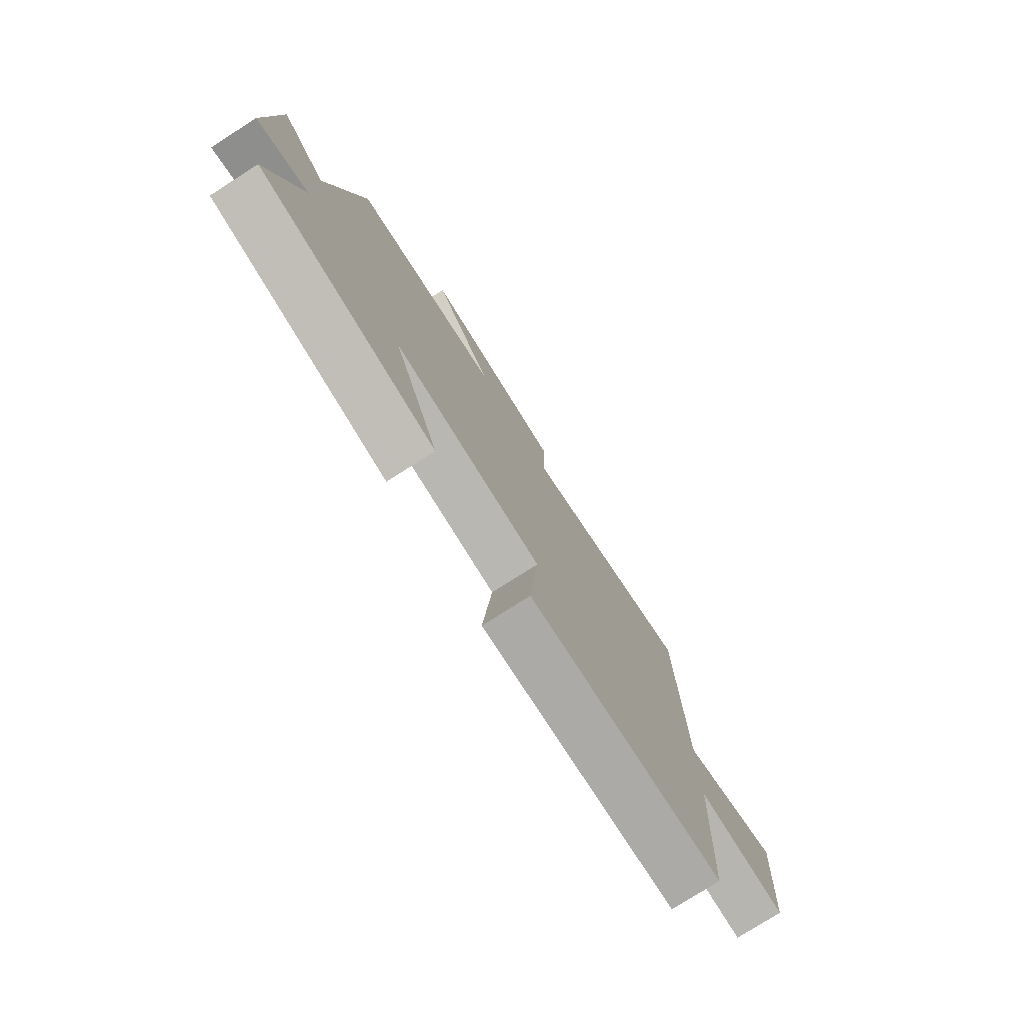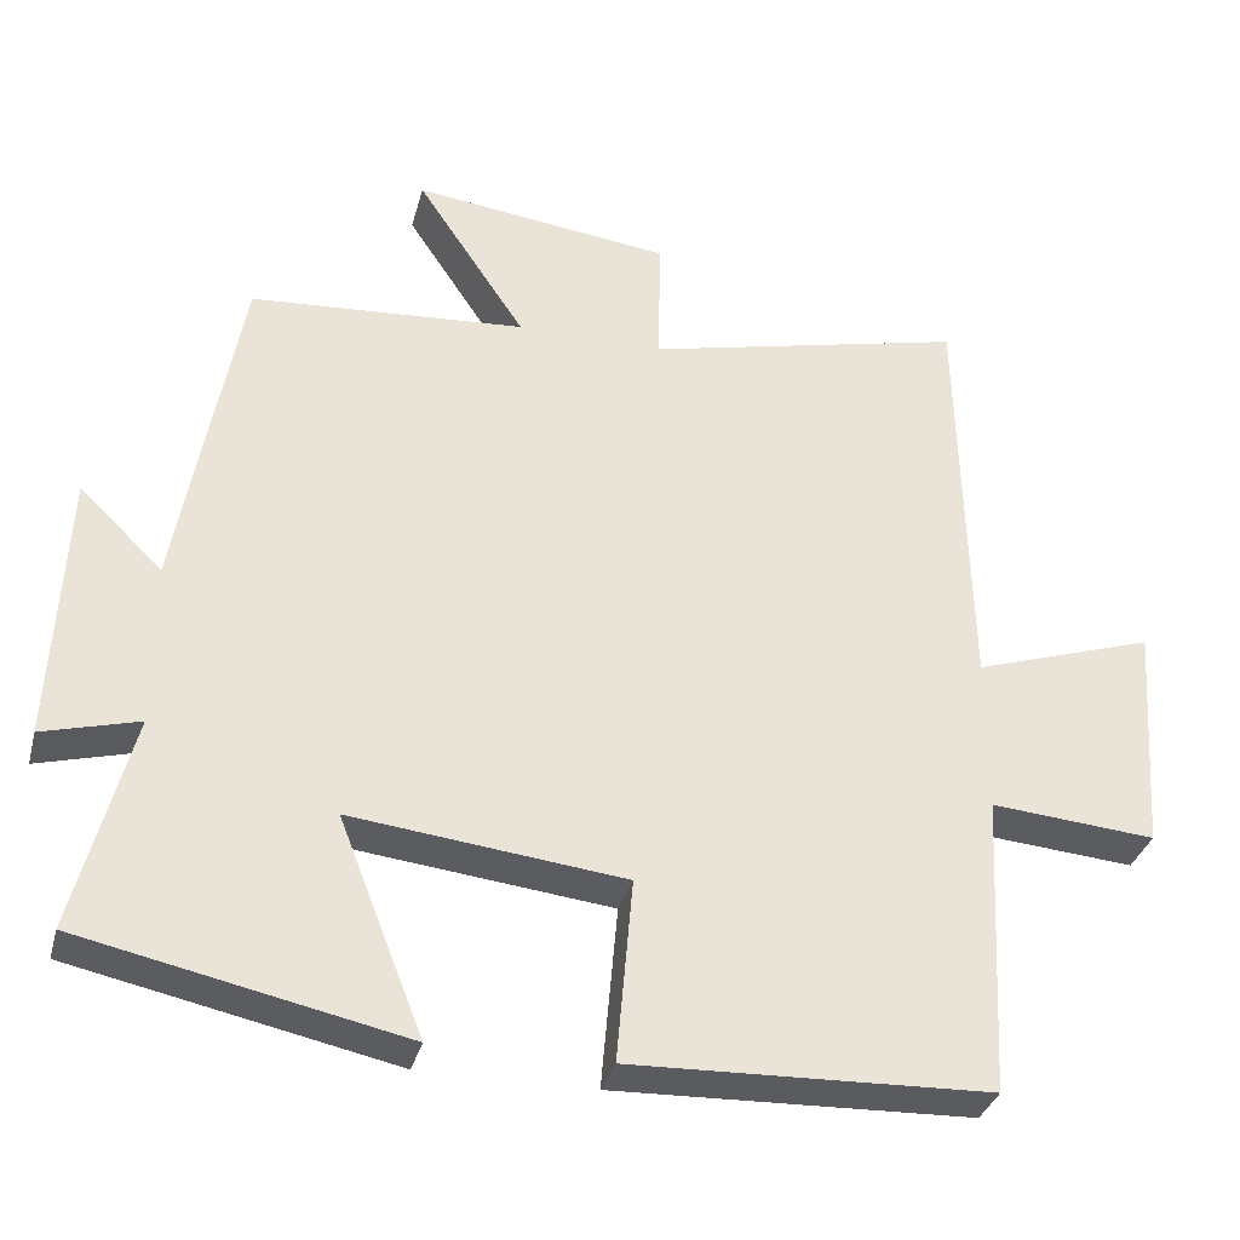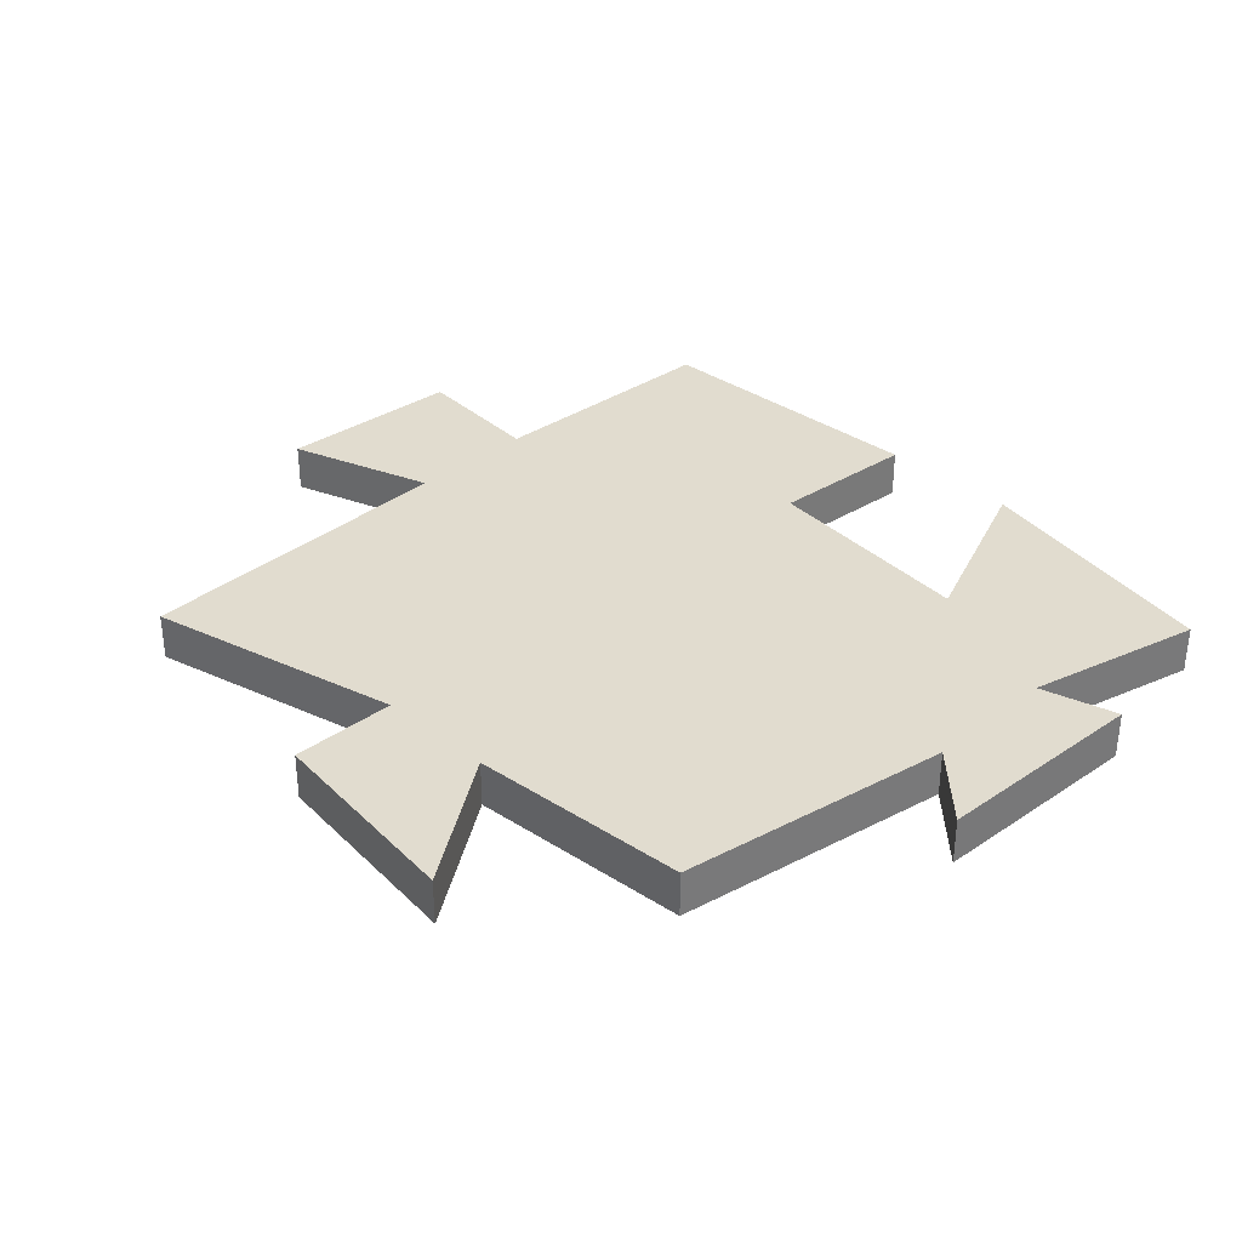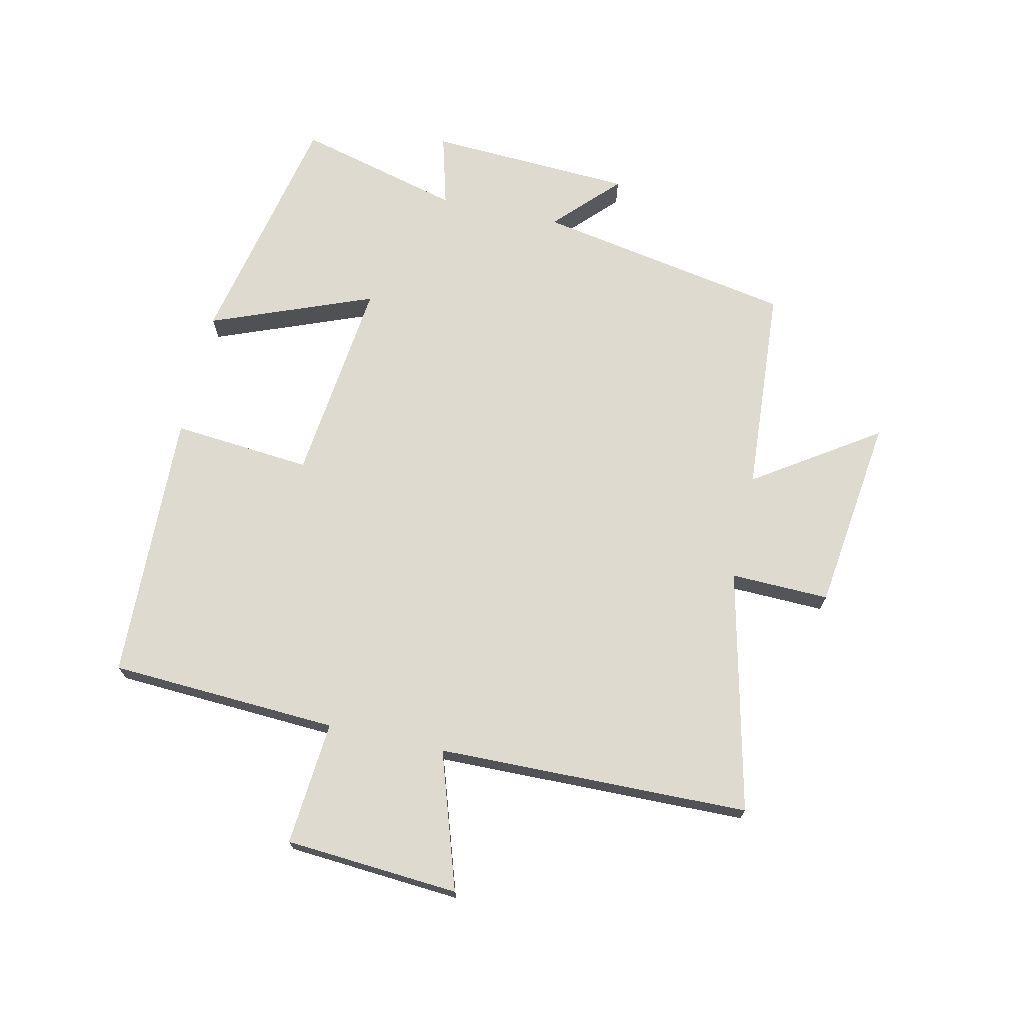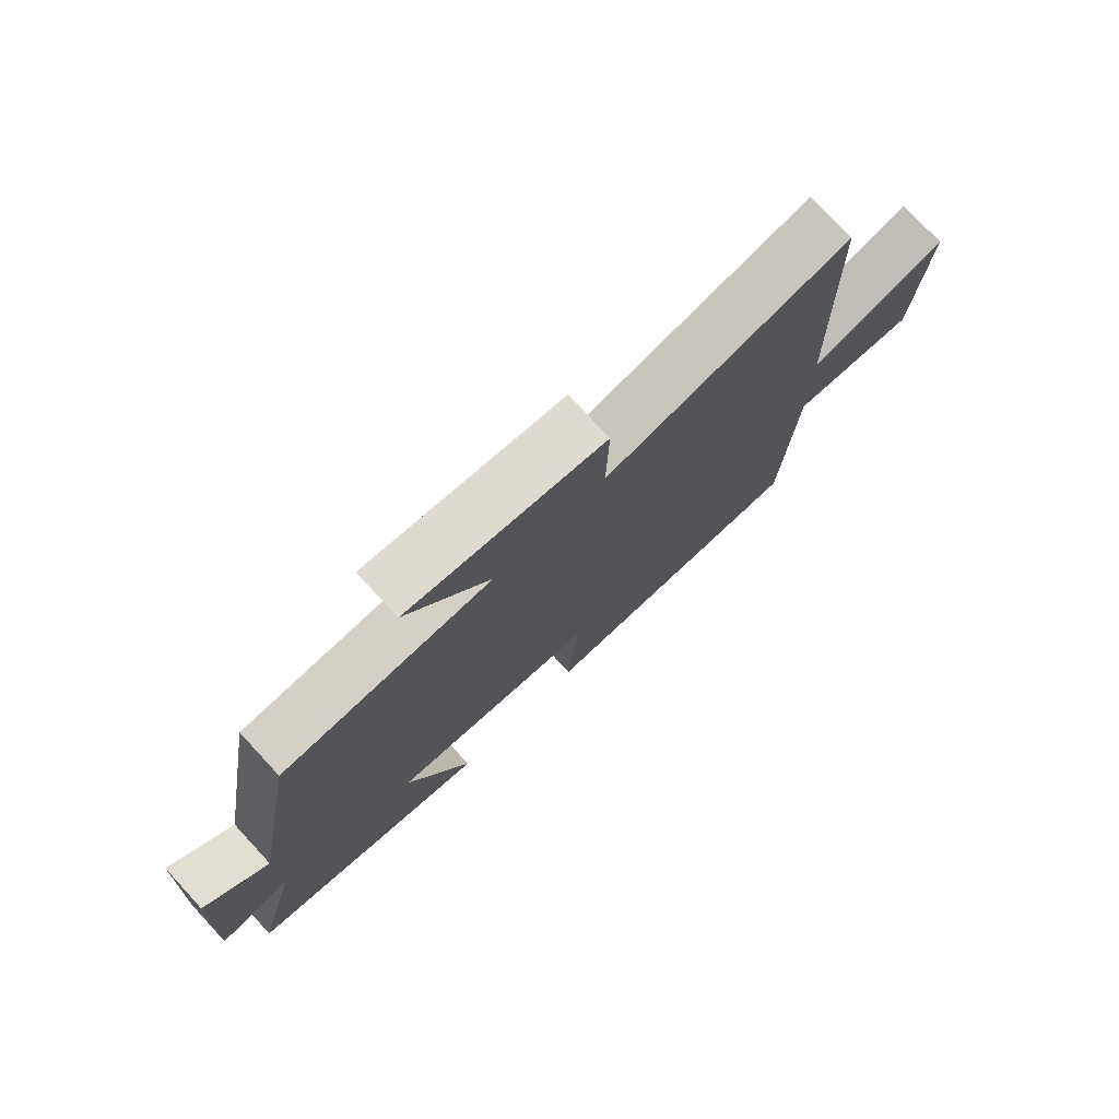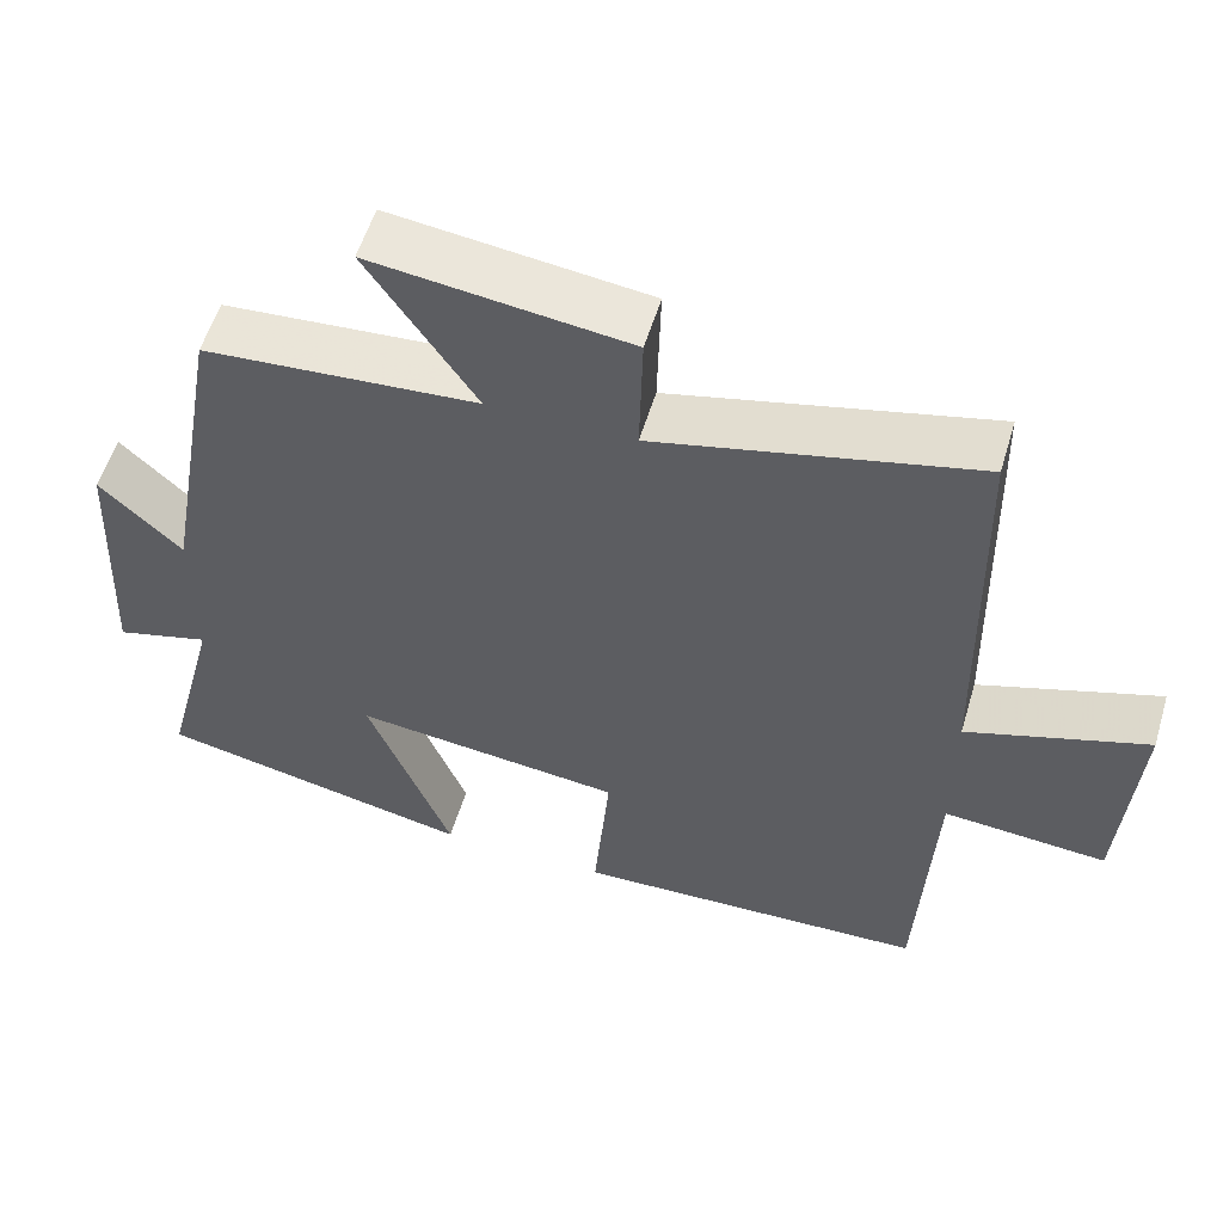
<metadata>
{"format":"obj","ext":"obj","renderer":"f3d","projection":"perspective","resolution":1024,"background":"white","views":[{"elev":-77.4,"azim":122.5,"up":"+Z"},{"elev":-33.7,"azim":165.7,"up":"+Z"},{"elev":34.2,"azim":44.9,"up":"+Y"},{"elev":70.9,"azim":-77.4,"up":"+Y"},{"elev":76.4,"azim":137.2,"up":"+Z"},{"elev":55.7,"azim":-163.4,"up":"+Z"}]}
</metadata>
<code>
v 0.425 0.07 0.476
v 0.5 0.07 0.056
v 0.602 0.07 0.154
v 0.618 0.07 -0.18
v 0.5 0.07 -0.148
v 0.569 0.07 -0.416
v 0.173 0.07 -0.5
v 0.277 0.07 -0.235
v -0.059 0.07 -0.273
v -0.039 0.07 -0.5
v -0.481 0.07 -0.485
v -0.5 0.07 -0.112
v -0.703 0.07 -0.129
v -0.723 0.07 0.155
v -0.5 0.07 0.082
v -0.489 0.07 0.592
v -0.094 0.07 0.5
v -0.098 0.07 0.661
v 0.22 0.07 0.701
v 0.086 0.07 0.5
v 0.425 0 0.476
v 0.5 0 0.056
v 0.602 0 0.154
v 0.618 0 -0.18
v 0.5 0 -0.148
v 0.569 0 -0.416
v 0.173 0 -0.5
v 0.277 0 -0.235
v -0.059 0 -0.273
v -0.039 0 -0.5
v -0.481 0 -0.485
v -0.5 0 -0.112
v -0.703 0 -0.129
v -0.723 0 0.155
v -0.5 0 0.082
v -0.489 0 0.592
v -0.094 0 0.5
v -0.098 0 0.661
v 0.22 0 0.701
v 0.086 0 0.5
f 17 18 19 20
f 17 20 1 2
f 15 16 17 2
f 12 13 14 15
f 12 15 2
f 9 10 11 12
f 8 9 12 2
f 5 6 7 8
f 5 8 2 3
f 3 4 5
f 40 39 38 37
f 22 21 40 37
f 22 37 36 35
f 35 34 33 32
f 22 35 32
f 32 31 30 29
f 22 32 29 28
f 28 27 26 25
f 23 22 28 25
f 25 24 23
f 1 21 22 2
f 2 22 23 3
f 3 23 24 4
f 4 24 25 5
f 5 25 26 6
f 6 26 27 7
f 7 27 28 8
f 8 28 29 9
f 9 29 30 10
f 10 30 31 11
f 11 31 32 12
f 12 32 33 13
f 13 33 34 14
f 14 34 35 15
f 15 35 36 16
f 16 36 37 17
f 17 37 38 18
f 18 38 39 19
f 19 39 40 20
f 20 40 21 1

</code>
